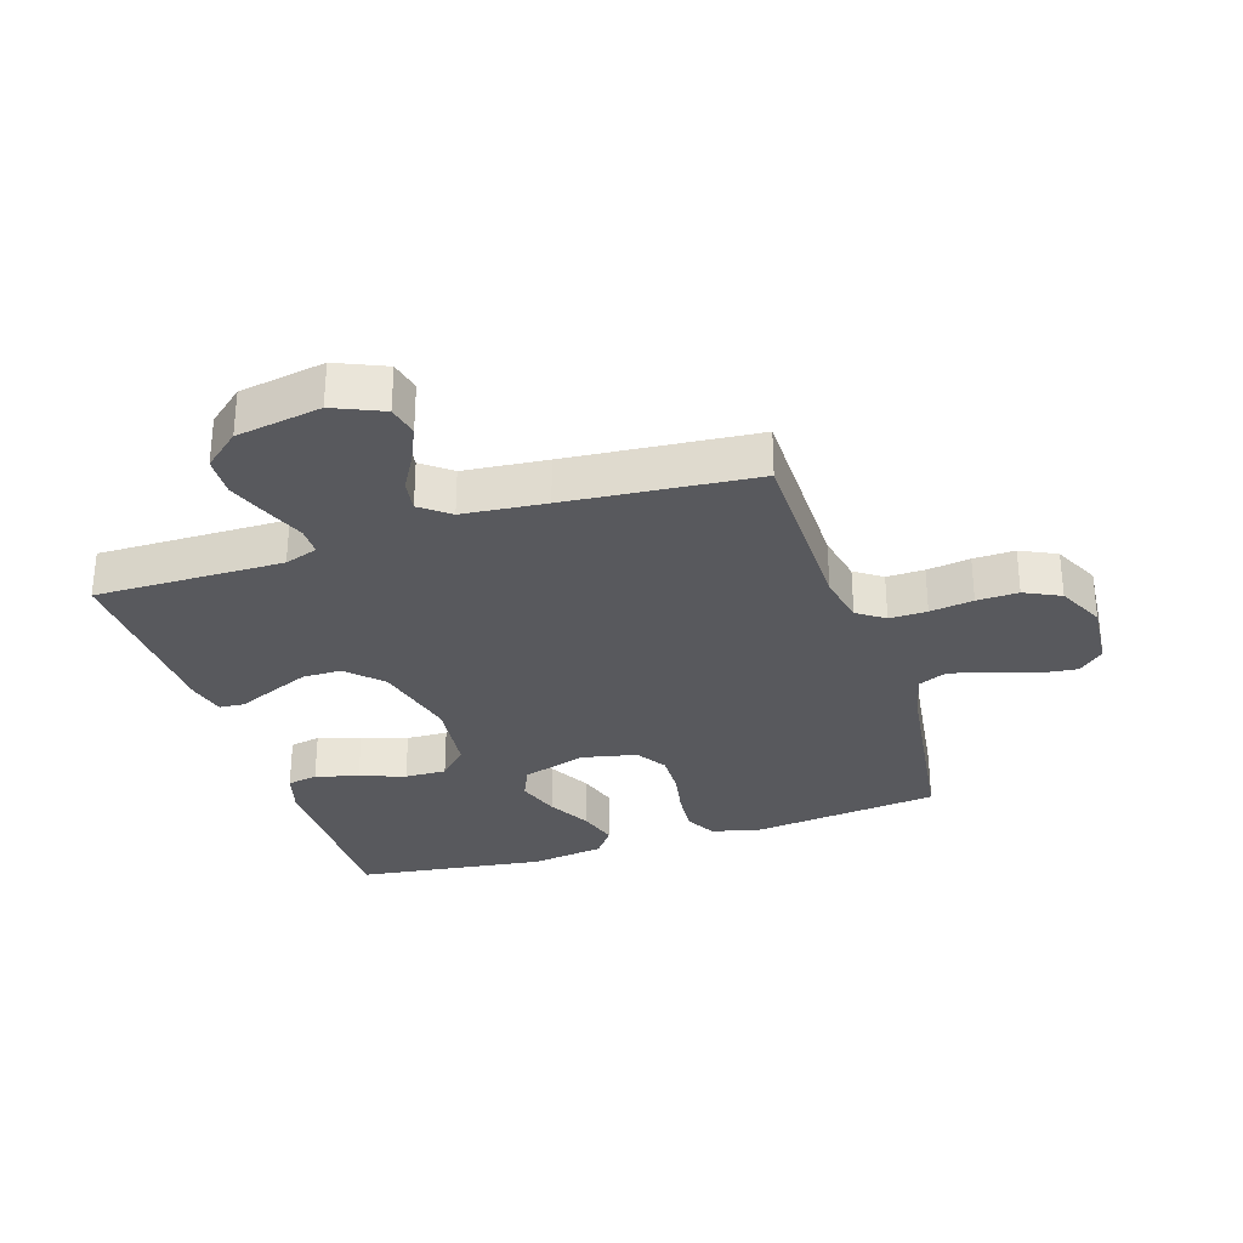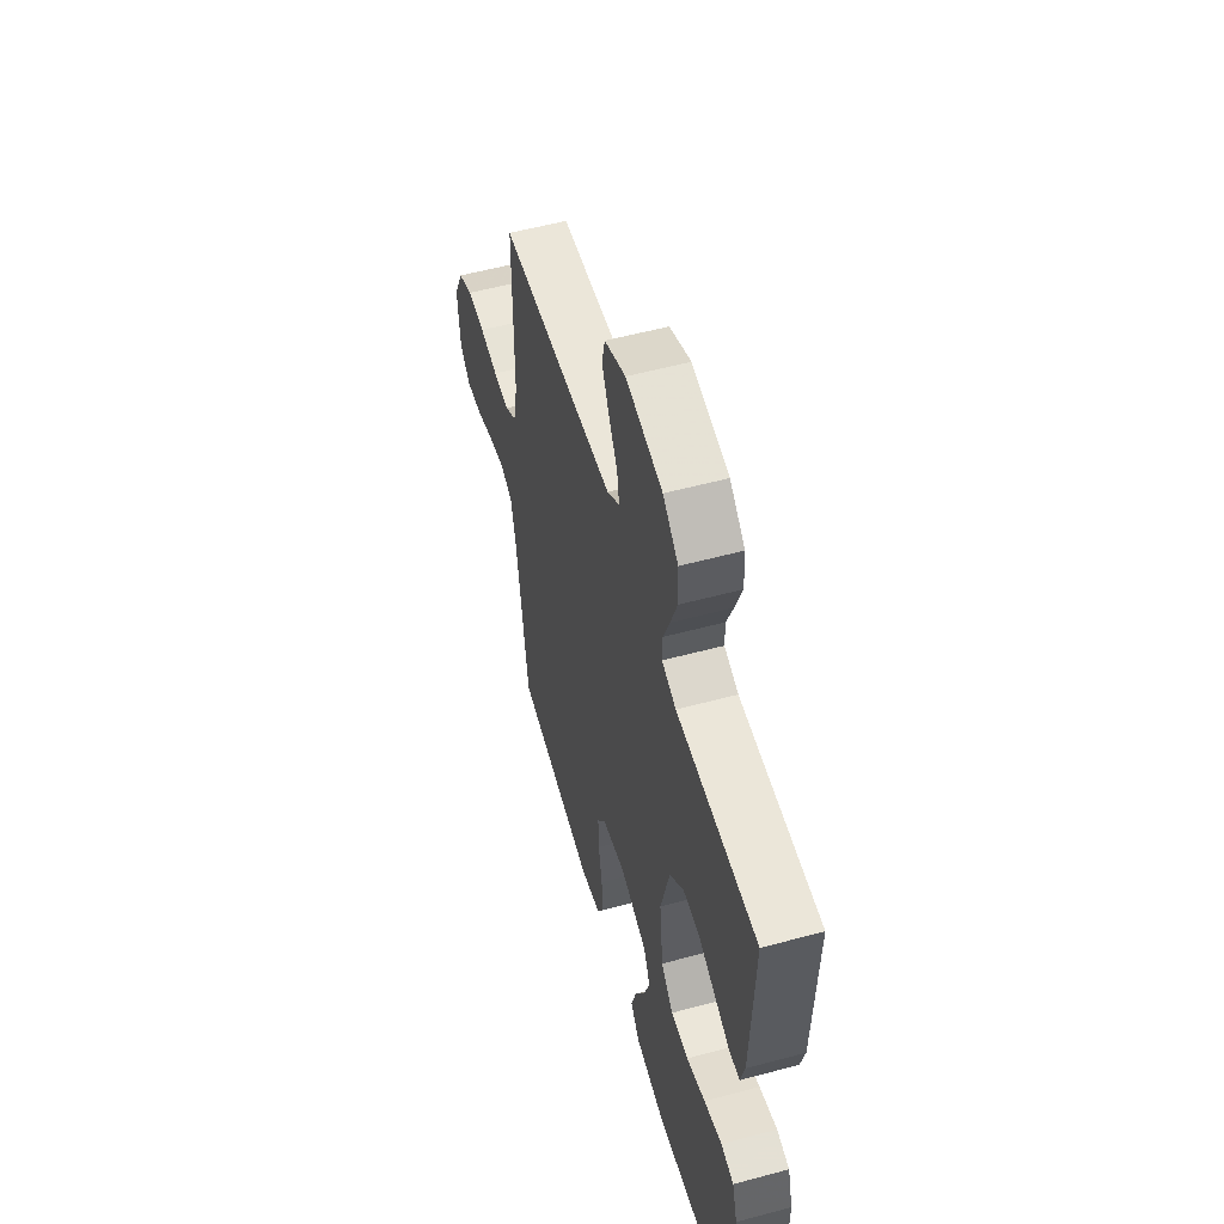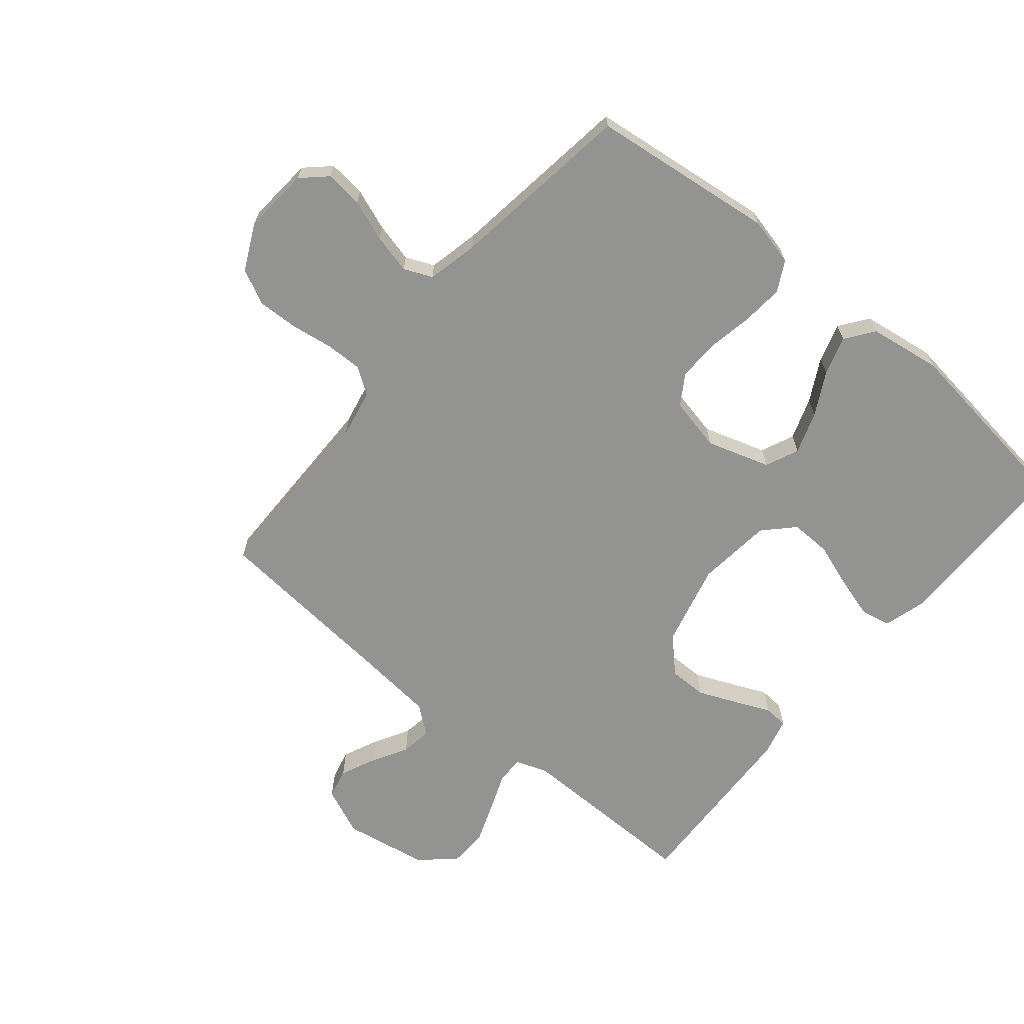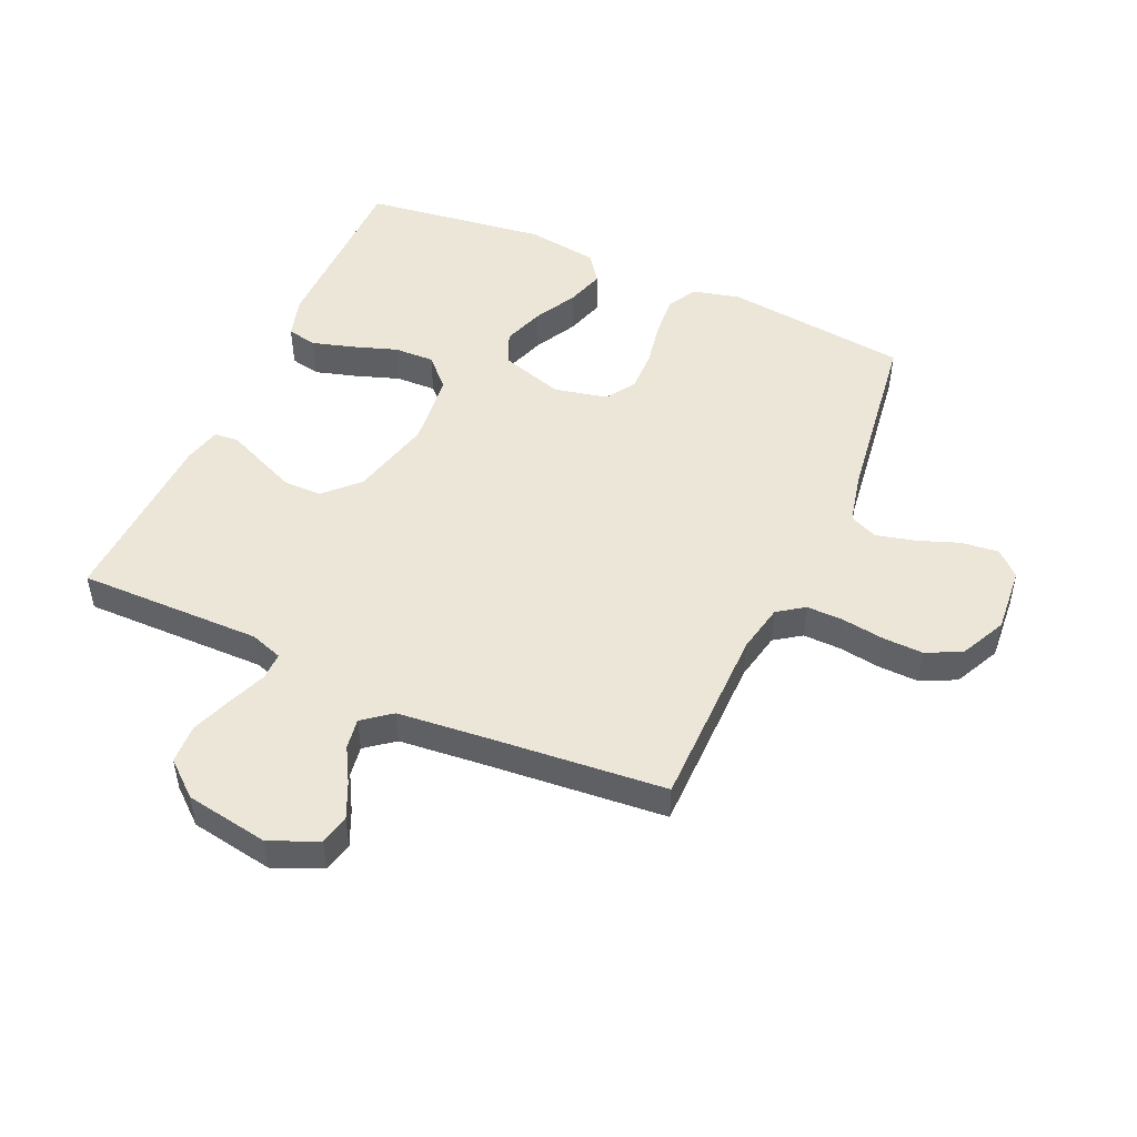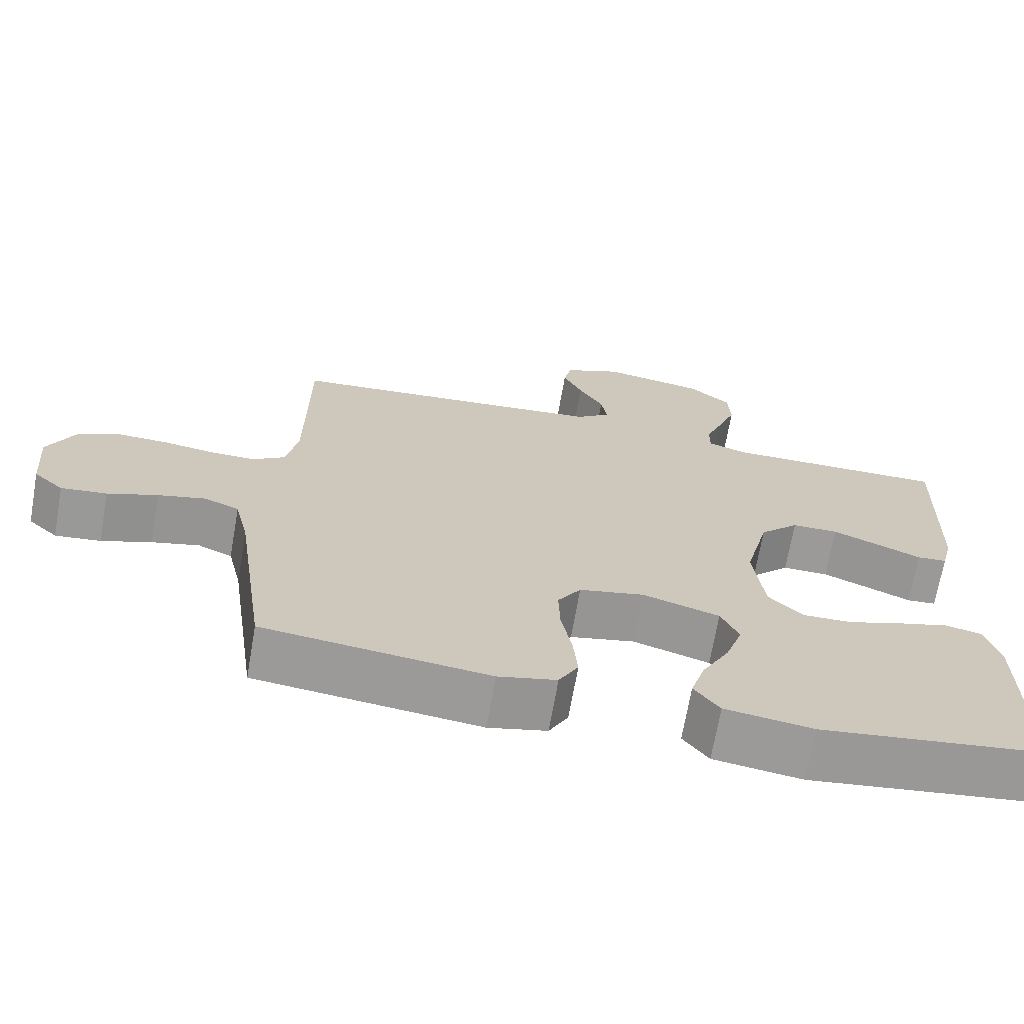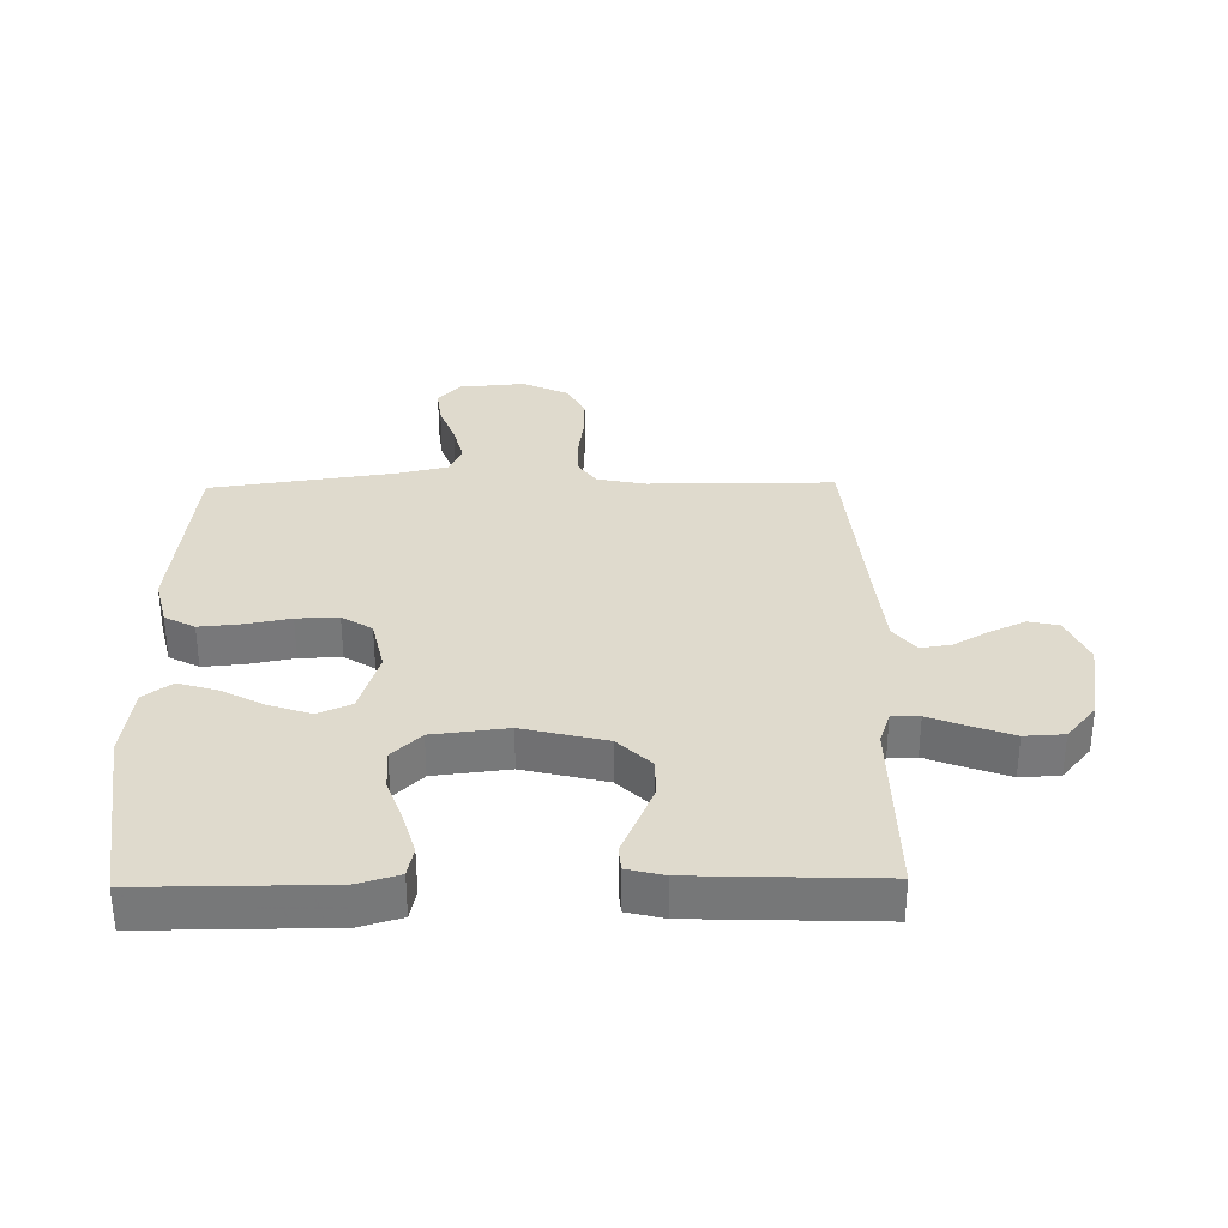
<metadata>
{"format":"obj","ext":"obj","renderer":"f3d","projection":"perspective","resolution":1024,"background":"white","views":[{"elev":-30.2,"azim":17.9,"up":"+Y"},{"elev":55.6,"azim":-105.8,"up":"+Z"},{"elev":-66.7,"azim":140.5,"up":"+Y"},{"elev":48.9,"azim":24.2,"up":"+Y"},{"elev":-69.5,"azim":170.1,"up":"+Z"},{"elev":32.8,"azim":-91.0,"up":"+Y"}]}
</metadata>
<code>
v 0.5 0.07 0.5
v 0.501 0.07 0.2
v 0.517 0.07 0.12
v 0.56 0.07 0.09
v 0.62 0.07 0.091
v 0.689 0.07 0.101
v 0.755 0.07 0.103
v 0.812 0.07 0.075
v 0.848 0.07 0
v 0.839 0.07 -0.108
v 0.799 0.07 -0.145
v 0.738 0.07 -0.138
v 0.671 0.07 -0.113
v 0.607 0.07 -0.097
v 0.561 0.07 -0.117
v 0.542 0.07 -0.2
v 0.5 0.07 -0.5
v 0.2 0.07 -0.535
v 0.122 0.07 -0.516
v 0.096 0.07 -0.467
v 0.102 0.07 -0.399
v 0.116 0.07 -0.326
v 0.118 0.07 -0.258
v 0.087 0.07 -0.209
v 0 0.07 -0.19
v -0.103 0.07 -0.222
v -0.127 0.07 -0.276
v -0.104 0.07 -0.344
v -0.067 0.07 -0.414
v -0.048 0.07 -0.477
v -0.082 0.07 -0.523
v -0.2 0.07 -0.54
v -0.5 0.07 -0.5
v -0.5 0.07 -0.2
v -0.48 0.07 -0.132
v -0.431 0.07 -0.122
v -0.363 0.07 -0.142
v -0.291 0.07 -0.167
v -0.225 0.07 -0.169
v -0.179 0.07 -0.122
v -0.165 0.07 0
v -0.198 0.07 0.135
v -0.251 0.07 0.189
v -0.313 0.07 0.189
v -0.377 0.07 0.162
v -0.434 0.07 0.137
v -0.474 0.07 0.14
v -0.489 0.07 0.2
v -0.5 0.07 0.5
v -0.2 0.07 0.497
v -0.147 0.07 0.515
v -0.147 0.07 0.56
v -0.171 0.07 0.621
v -0.196 0.07 0.689
v -0.193 0.07 0.753
v -0.136 0.07 0.801
v 0 0.07 0.824
v 0.078 0.07 0.79
v 0.089 0.07 0.741
v 0.063 0.07 0.684
v 0.03 0.07 0.626
v 0.022 0.07 0.576
v 0.068 0.07 0.54
v 0.2 0.07 0.527
v 0.5 0 0.5
v 0.501 0 0.2
v 0.517 0 0.12
v 0.56 0 0.09
v 0.62 0 0.091
v 0.689 0 0.101
v 0.755 0 0.103
v 0.812 0 0.075
v 0.848 0 0
v 0.839 0 -0.108
v 0.799 0 -0.145
v 0.738 0 -0.138
v 0.671 0 -0.113
v 0.607 0 -0.097
v 0.561 0 -0.117
v 0.542 0 -0.2
v 0.5 0 -0.5
v 0.2 0 -0.535
v 0.122 0 -0.516
v 0.096 0 -0.467
v 0.102 0 -0.399
v 0.116 0 -0.326
v 0.118 0 -0.258
v 0.087 0 -0.209
v 0 0 -0.19
v -0.103 0 -0.222
v -0.127 0 -0.276
v -0.104 0 -0.344
v -0.067 0 -0.414
v -0.048 0 -0.477
v -0.082 0 -0.523
v -0.2 0 -0.54
v -0.5 0 -0.5
v -0.5 0 -0.2
v -0.48 0 -0.132
v -0.431 0 -0.122
v -0.363 0 -0.142
v -0.291 0 -0.167
v -0.225 0 -0.169
v -0.179 0 -0.122
v -0.165 0 0
v -0.198 0 0.135
v -0.251 0 0.189
v -0.313 0 0.189
v -0.377 0 0.162
v -0.434 0 0.137
v -0.474 0 0.14
v -0.489 0 0.2
v -0.5 0 0.5
v -0.2 0 0.497
v -0.147 0 0.515
v -0.147 0 0.56
v -0.171 0 0.621
v -0.196 0 0.689
v -0.193 0 0.753
v -0.136 0 0.801
v 0 0 0.824
v 0.078 0 0.79
v 0.089 0 0.741
v 0.063 0 0.684
v 0.03 0 0.626
v 0.022 0 0.576
v 0.068 0 0.54
v 0.2 0 0.527
f 58 59 60 61
f 56 57 58 61
f 56 61 62
f 55 56 62
f 52 53 54 55
f 52 55 62
f 51 52 62 63
f 47 48 49 50
f 45 46 47 50
f 44 45 50 51
f 43 44 51 63
f 35 36 37 38
f 33 34 35 38
f 33 38 39
f 32 33 39 40
f 28 29 30 31
f 27 28 31 32
f 19 20 21 22
f 19 22 23
f 16 17 18 19
f 15 16 19 23
f 14 15 23 24
f 10 11 12 13
f 10 13 14
f 9 10 14
f 5 6 7 8
f 4 5 8 9
f 64 1 2
f 64 2 3
f 42 43 63 64
f 41 42 64 3
f 27 32 40 41
f 26 27 41
f 25 26 41 3
f 24 25 3 4
f 4 9 14 24
f 125 124 123 122
f 125 122 121 120
f 126 125 120
f 126 120 119
f 119 118 117 116
f 126 119 116
f 127 126 116 115
f 114 113 112 111
f 114 111 110 109
f 115 114 109 108
f 127 115 108 107
f 102 101 100 99
f 102 99 98 97
f 103 102 97
f 104 103 97 96
f 95 94 93 92
f 96 95 92 91
f 86 85 84 83
f 87 86 83
f 83 82 81 80
f 87 83 80 79
f 88 87 79 78
f 77 76 75 74
f 78 77 74
f 78 74 73
f 72 71 70 69
f 73 72 69 68
f 66 65 128
f 67 66 128
f 128 127 107 106
f 67 128 106 105
f 105 104 96 91
f 105 91 90
f 67 105 90 89
f 68 67 89 88
f 88 78 73 68
f 1 65 66 2
f 2 66 67 3
f 3 67 68 4
f 4 68 69 5
f 5 69 70 6
f 6 70 71 7
f 7 71 72 8
f 8 72 73 9
f 9 73 74 10
f 10 74 75 11
f 11 75 76 12
f 12 76 77 13
f 13 77 78 14
f 14 78 79 15
f 15 79 80 16
f 16 80 81 17
f 17 81 82 18
f 18 82 83 19
f 19 83 84 20
f 20 84 85 21
f 21 85 86 22
f 22 86 87 23
f 23 87 88 24
f 24 88 89 25
f 25 89 90 26
f 26 90 91 27
f 27 91 92 28
f 28 92 93 29
f 29 93 94 30
f 30 94 95 31
f 31 95 96 32
f 32 96 97 33
f 33 97 98 34
f 34 98 99 35
f 35 99 100 36
f 36 100 101 37
f 37 101 102 38
f 38 102 103 39
f 39 103 104 40
f 40 104 105 41
f 41 105 106 42
f 42 106 107 43
f 43 107 108 44
f 44 108 109 45
f 45 109 110 46
f 46 110 111 47
f 47 111 112 48
f 48 112 113 49
f 49 113 114 50
f 50 114 115 51
f 51 115 116 52
f 52 116 117 53
f 53 117 118 54
f 54 118 119 55
f 55 119 120 56
f 56 120 121 57
f 57 121 122 58
f 58 122 123 59
f 59 123 124 60
f 60 124 125 61
f 61 125 126 62
f 62 126 127 63
f 63 127 128 64
f 64 128 65 1

</code>
